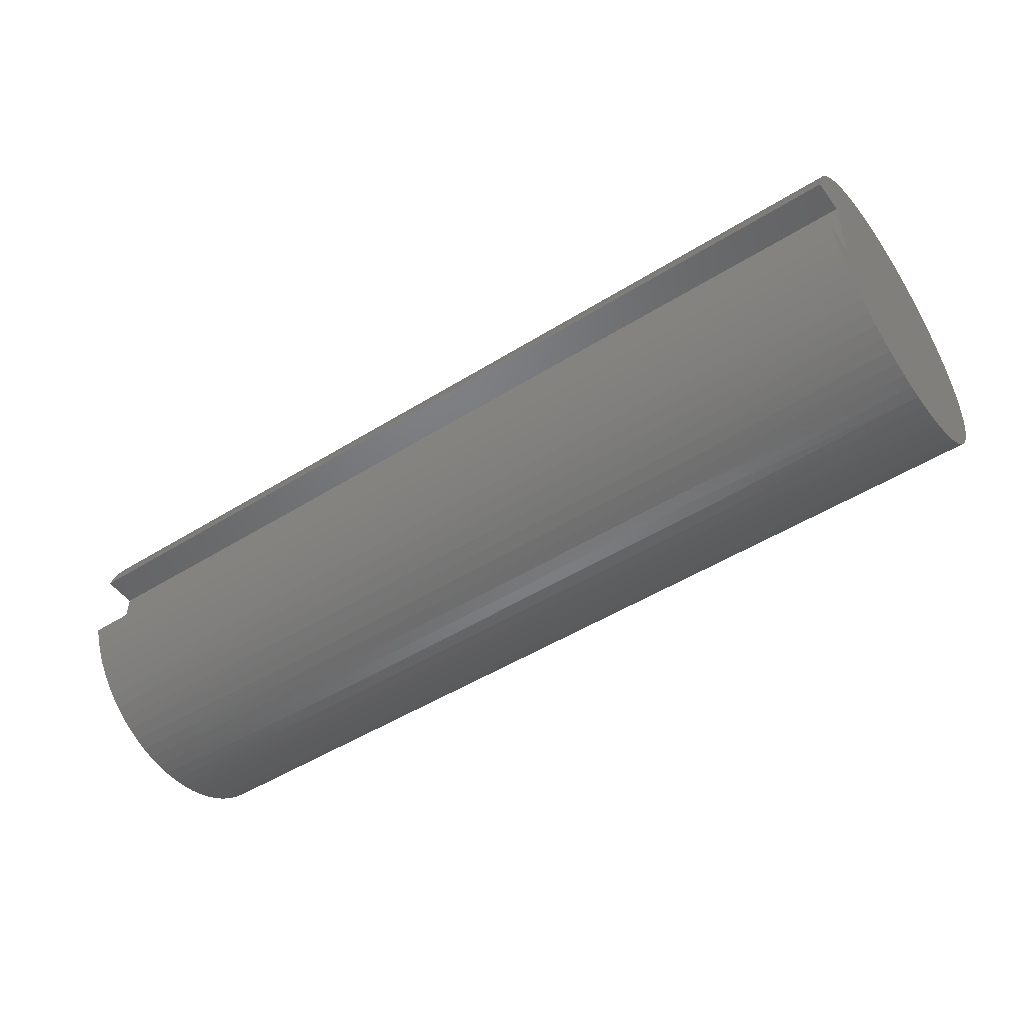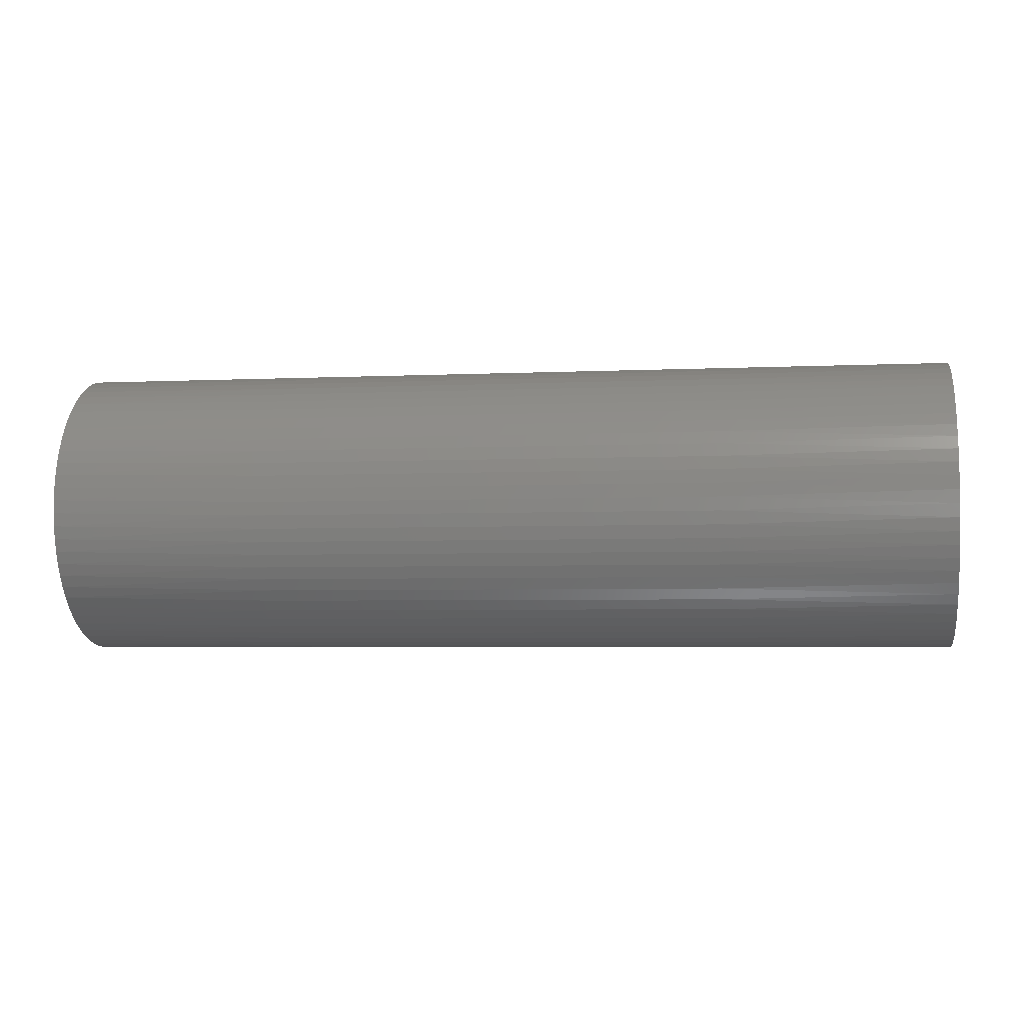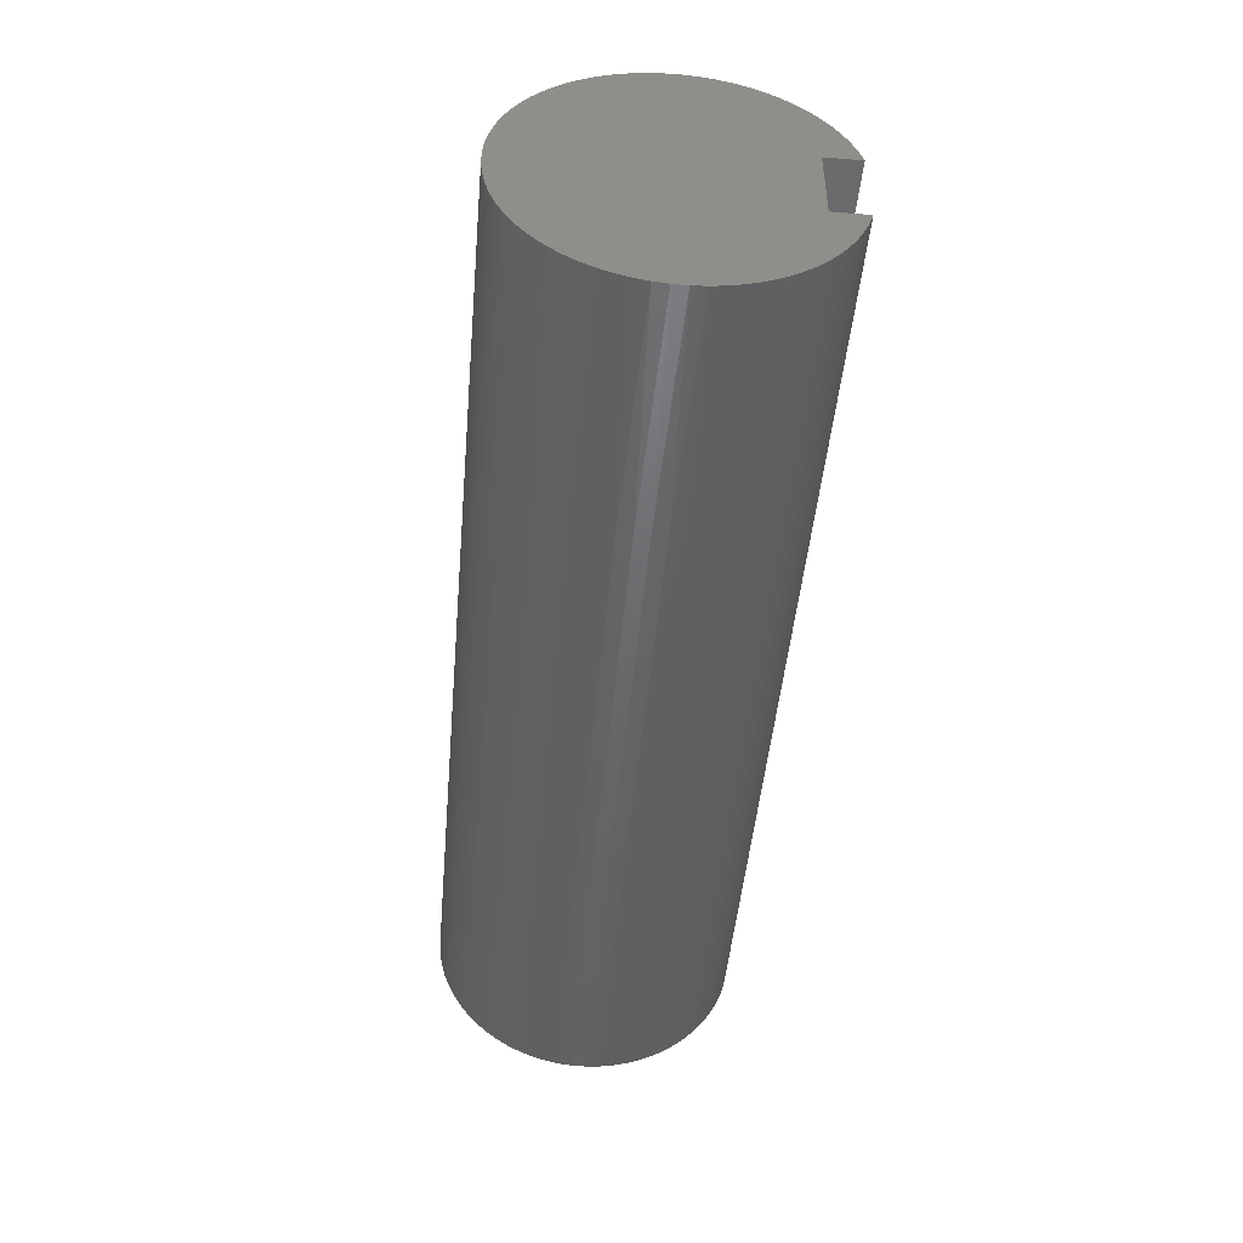
<metadata>
{"format":"stl","ext":"stl","renderer":"f3d","projection":"perspective","resolution":1024,"background":"white","views":[{"elev":-49.4,"azim":-145.4,"up":"+Z"},{"elev":-4.0,"azim":-171.0,"up":"+Y"},{"elev":-47.2,"azim":84.9,"up":"+Z"}]}
</metadata>
<code>
# stl→obj: 321 verts, 638 faces
v 0 0.7188 -0.25
v 0 0.7188 0.25
v 6 0.7188 -0.25
v 6 0.7188 0.25
v 0 0.9359 -0.25
v 6 0.9359 -0.25
v 0 0.9092 0.3344
v 1.5 0.9318 0.2651
v 0 0.9359 0.25
v 3 0.9318 0.2651
v 6 0.9359 0.25
v 4.5 0.9318 0.2651
v 6 0.9092 0.3344
v 4.5 0.9033 0.35
v 6 0.8749 0.4161
v 4.5 0.8672 0.4318
v 6 0.8332 0.4942
v 4.5 0.8236 0.51
v 6 0.7846 0.5682
v 4.5 0.7731 0.5838
v 6 0.7294 0.6375
v 4.5 0.7159 0.6526
v 6 0.6682 0.7015
v 4.5 0.6526 0.7159
v 6 0.6013 0.7595
v 4.5 0.5838 0.7731
v 6 0.5294 0.8113
v 4.5 0.51 0.8236
v 6 0.4531 0.8562
v 4.5 0.4318 0.8672
v 6 0.3731 0.894
v 4.5 0.35 0.9033
v 6 0.2899 0.9244
v 4.5 0.2651 0.9318
v 6 0.2042 0.947
v 4.5 0.178 0.9523
v 6 0.1169 0.9617
v 4.5 0.08939 0.9646
v 6 0.0286 0.9683
v 4.5 -0 0.9688
v 6 -0.05995 0.9669
v 4.5 -0.08939 0.9646
v 6 -0.148 0.9574
v 4.5 -0.178 0.9523
v 6 -0.2348 0.9399
v 4.5 -0.2651 0.9318
v 6 -0.3197 0.9145
v 4.5 -0.35 0.9033
v 6 -0.4018 0.8815
v 4.5 -0.4318 0.8672
v 6 -0.4806 0.8411
v 4.5 -0.51 0.8236
v 6 -0.5554 0.7937
v 4.5 -0.5838 0.7731
v 6 -0.6256 0.7397
v 4.5 -0.6526 0.7159
v 6 -0.6905 0.6794
v 4.5 -0.7159 0.6526
v 6 -0.7497 0.6135
v 4.5 -0.7731 0.5838
v 6 -0.8026 0.5425
v 4.5 -0.8236 0.51
v 6 -0.8488 0.467
v 4.5 -0.8672 0.4318
v 6 -0.8879 0.3875
v 4.5 -0.9033 0.35
v 6 -0.9196 0.3048
v 4.5 -0.9318 0.2651
v 6 -0.9435 0.2195
v 4.5 -0.9523 0.178
v 6 -0.9597 0.1325
v 4.5 -0.9646 0.08939
v 6 -0.9677 0.04428
v 4.5 -0.9688 -0
v 6 -0.9677 -0.04428
v 4.5 -0.9646 -0.08939
v 6 -0.9597 -0.1325
v 4.5 -0.9523 -0.178
v 6 -0.9435 -0.2195
v 4.5 -0.9318 -0.2651
v 6 -0.9196 -0.3048
v 4.5 -0.9033 -0.35
v 6 -0.8879 -0.3875
v 4.5 -0.8672 -0.4318
v 6 -0.8488 -0.467
v 4.5 -0.8236 -0.51
v 6 -0.8026 -0.5425
v 4.5 -0.7731 -0.5838
v 6 -0.7497 -0.6135
v 4.5 -0.7159 -0.6526
v 6 -0.6905 -0.6794
v 4.5 -0.6526 -0.7159
v 6 -0.6256 -0.7397
v 4.5 -0.5838 -0.7731
v 6 -0.5554 -0.7937
v 4.5 -0.51 -0.8236
v 6 -0.4806 -0.8411
v 4.5 -0.4318 -0.8672
v 6 -0.4018 -0.8815
v 4.5 -0.35 -0.9033
v 6 -0.3197 -0.9145
v 4.5 -0.2651 -0.9318
v 6 -0.2348 -0.9399
v 4.5 -0.178 -0.9523
v 6 -0.148 -0.9574
v 4.5 -0.08939 -0.9646
v 6 -0.05995 -0.9669
v 4.5 -0 -0.9688
v 6 0.0286 -0.9683
v 4.5 0.08939 -0.9646
v 6 0.1169 -0.9617
v 4.5 0.178 -0.9523
v 6 0.2042 -0.947
v 4.5 0.2651 -0.9318
v 6 0.2899 -0.9244
v 4.5 0.35 -0.9033
v 6 0.3731 -0.894
v 4.5 0.4318 -0.8672
v 6 0.4531 -0.8562
v 4.5 0.51 -0.8236
v 6 0.5294 -0.8113
v 4.5 0.5838 -0.7731
v 6 0.6013 -0.7595
v 4.5 0.6526 -0.7159
v 6 0.6682 -0.7015
v 4.5 0.7159 -0.6526
v 6 0.7294 -0.6375
v 4.5 0.7731 -0.5838
v 6 0.7846 -0.5682
v 4.5 0.8236 -0.51
v 6 0.8332 -0.4942
v 4.5 0.8672 -0.4318
v 6 0.8749 -0.4161
v 4.5 0.9033 -0.35
v 6 0.9092 -0.3344
v 4.5 0.9318 -0.2651
v 3 0.9318 -0.2651
v 1.5 0.9318 -0.2651
v 0 0.9092 -0.3344
v 1.5 0.9033 -0.35
v 0 0.8749 -0.4161
v 1.5 0.8672 -0.4318
v 0 0.8332 -0.4942
v 1.5 0.8236 -0.51
v 0 0.7846 -0.5682
v 1.5 0.7731 -0.5838
v 0 0.7294 -0.6375
v 1.5 0.7159 -0.6526
v 0 0.6682 -0.7015
v 1.5 0.6526 -0.7159
v 0 0.6013 -0.7595
v 1.5 0.5838 -0.7731
v 0 0.5294 -0.8113
v 1.5 0.51 -0.8236
v 0 0.4531 -0.8562
v 1.5 0.4318 -0.8672
v 0 0.3731 -0.894
v 1.5 0.35 -0.9033
v 0 0.2899 -0.9244
v 1.5 0.2651 -0.9318
v 0 0.2042 -0.947
v 1.5 0.178 -0.9523
v 0 0.1169 -0.9617
v 1.5 0.08939 -0.9646
v 0 0.0286 -0.9683
v 1.5 -0 -0.9688
v 0 -0.05995 -0.9669
v 1.5 -0.08939 -0.9646
v 0 -0.148 -0.9574
v 1.5 -0.178 -0.9523
v 0 -0.2348 -0.9399
v 1.5 -0.2651 -0.9318
v 0 -0.3197 -0.9145
v 1.5 -0.35 -0.9033
v 0 -0.4018 -0.8815
v 1.5 -0.4318 -0.8672
v 0 -0.4806 -0.8411
v 1.5 -0.51 -0.8236
v 0 -0.5554 -0.7937
v 1.5 -0.5838 -0.7731
v 0 -0.6256 -0.7397
v 1.5 -0.6526 -0.7159
v 0 -0.6905 -0.6794
v 1.5 -0.7159 -0.6526
v 0 -0.7497 -0.6135
v 1.5 -0.7731 -0.5838
v 0 -0.8026 -0.5425
v 1.5 -0.8236 -0.51
v 0 -0.8488 -0.467
v 1.5 -0.8672 -0.4318
v 0 -0.8879 -0.3875
v 1.5 -0.9033 -0.35
v 0 -0.9196 -0.3048
v 1.5 -0.9318 -0.2651
v 0 -0.9435 -0.2195
v 1.5 -0.9523 -0.178
v 0 -0.9597 -0.1325
v 1.5 -0.9646 -0.08939
v 0 -0.9677 -0.04428
v 1.5 -0.9688 -0
v 0 -0.9677 0.04428
v 1.5 -0.9646 0.08939
v 0 -0.9597 0.1325
v 1.5 -0.9523 0.178
v 0 -0.9435 0.2195
v 1.5 -0.9318 0.2651
v 0 -0.9196 0.3048
v 1.5 -0.9033 0.35
v 0 -0.8879 0.3875
v 1.5 -0.8672 0.4318
v 0 -0.8488 0.467
v 1.5 -0.8236 0.51
v 0 -0.8026 0.5425
v 1.5 -0.7731 0.5838
v 0 -0.7497 0.6135
v 1.5 -0.7159 0.6526
v 0 -0.6905 0.6794
v 1.5 -0.6526 0.7159
v 0 -0.6256 0.7397
v 1.5 -0.5838 0.7731
v 0 -0.5554 0.7937
v 1.5 -0.51 0.8236
v 0 -0.4806 0.8411
v 1.5 -0.4318 0.8672
v 0 -0.4018 0.8815
v 1.5 -0.35 0.9033
v 0 -0.3197 0.9145
v 1.5 -0.2651 0.9318
v 0 -0.2348 0.9399
v 1.5 -0.178 0.9523
v 0 -0.148 0.9574
v 1.5 -0.08939 0.9646
v 0 -0.05995 0.9669
v 1.5 0 0.9688
v 0 0.0286 0.9683
v 1.5 0.08939 0.9646
v 0 0.1169 0.9617
v 1.5 0.178 0.9523
v 0 0.2042 0.947
v 1.5 0.2651 0.9318
v 0 0.2899 0.9244
v 1.5 0.35 0.9033
v 0 0.3731 0.894
v 1.5 0.4318 0.8672
v 0 0.4531 0.8562
v 1.5 0.51 0.8236
v 0 0.5294 0.8113
v 1.5 0.5838 0.7731
v 0 0.6013 0.7595
v 1.5 0.6526 0.7159
v 0 0.6682 0.7015
v 1.5 0.7159 0.6526
v 0 0.7294 0.6375
v 1.5 0.7731 0.5838
v 0 0.7846 0.5682
v 1.5 0.8236 0.51
v 0 0.8332 0.4942
v 1.5 0.8672 0.4318
v 0 0.8749 0.4161
v 1.5 0.9033 0.35
v 3 0 0.9688
v 3 0.08939 0.9646
v 3 0.178 0.9523
v 3 0.2651 0.9318
v 3 0.35 0.9033
v 3 0.4318 0.8672
v 3 0.51 0.8236
v 3 0.5838 0.7731
v 3 0.6526 0.7159
v 3 0.7159 0.6526
v 3 0.7731 0.5838
v 3 0.8236 0.51
v 3 0.8672 0.4318
v 3 0.9033 0.35
v 3 -0.08939 0.9646
v 3 -0.178 0.9523
v 3 -0.2651 0.9318
v 3 -0.35 0.9033
v 3 -0.4318 0.8672
v 3 -0.51 0.8236
v 3 -0.5838 0.7731
v 3 -0.6526 0.7159
v 3 -0.7159 0.6526
v 3 -0.7731 0.5838
v 3 -0.8236 0.51
v 3 -0.8672 0.4318
v 3 -0.9033 0.35
v 3 -0.9318 0.2651
v 3 -0.9523 0.178
v 3 -0.9646 0.08939
v 3 -0.9688 -0
v 3 -0.9646 -0.08939
v 3 -0.9523 -0.178
v 3 -0.9318 -0.2651
v 3 -0.9033 -0.35
v 3 -0.8672 -0.4318
v 3 -0.8236 -0.51
v 3 -0.7731 -0.5838
v 3 -0.7159 -0.6526
v 3 -0.6526 -0.7159
v 3 -0.5838 -0.7731
v 3 -0.51 -0.8236
v 3 -0.4318 -0.8672
v 3 -0.35 -0.9033
v 3 -0.2651 -0.9318
v 3 -0.178 -0.9523
v 3 -0.08939 -0.9646
v 3 -0 -0.9688
v 3 0.08939 -0.9646
v 3 0.178 -0.9523
v 3 0.2651 -0.9318
v 3 0.35 -0.9033
v 3 0.4318 -0.8672
v 3 0.51 -0.8236
v 3 0.5838 -0.7731
v 3 0.6526 -0.7159
v 3 0.7159 -0.6526
v 3 0.7731 -0.5838
v 3 0.8236 -0.51
v 3 0.8672 -0.4318
v 3 0.9033 -0.35
f 1 2 3
f 3 2 4
f 1 3 5
f 5 3 6
f 7 8 9
f 9 8 10
f 9 10 11
f 11 10 12
f 11 12 13
f 13 12 14
f 13 14 15
f 15 14 16
f 15 16 17
f 17 16 18
f 17 18 19
f 19 18 20
f 19 20 21
f 21 20 22
f 21 22 23
f 23 22 24
f 23 24 25
f 25 24 26
f 25 26 27
f 27 26 28
f 27 28 29
f 29 28 30
f 29 30 31
f 31 30 32
f 31 32 33
f 33 32 34
f 33 34 35
f 35 34 36
f 35 36 37
f 37 36 38
f 37 38 39
f 39 38 40
f 39 40 41
f 41 40 42
f 41 42 43
f 43 42 44
f 43 44 45
f 45 44 46
f 45 46 47
f 47 46 48
f 47 48 49
f 49 48 50
f 49 50 51
f 51 50 52
f 51 52 53
f 53 52 54
f 53 54 55
f 55 54 56
f 55 56 57
f 57 56 58
f 57 58 59
f 59 58 60
f 59 60 61
f 61 60 62
f 61 62 63
f 63 62 64
f 63 64 65
f 65 64 66
f 65 66 67
f 67 66 68
f 67 68 69
f 69 68 70
f 69 70 71
f 71 70 72
f 71 72 73
f 73 72 74
f 73 74 75
f 75 74 76
f 75 76 77
f 77 76 78
f 77 78 79
f 79 78 80
f 79 80 81
f 81 80 82
f 81 82 83
f 83 82 84
f 83 84 85
f 85 84 86
f 85 86 87
f 87 86 88
f 87 88 89
f 89 88 90
f 89 90 91
f 91 90 92
f 91 92 93
f 93 92 94
f 93 94 95
f 95 94 96
f 95 96 97
f 97 96 98
f 97 98 99
f 99 98 100
f 99 100 101
f 101 100 102
f 101 102 103
f 103 102 104
f 103 104 105
f 105 104 106
f 105 106 107
f 107 106 108
f 107 108 109
f 109 108 110
f 109 110 111
f 111 110 112
f 111 112 113
f 113 112 114
f 113 114 115
f 115 114 116
f 115 116 117
f 117 116 118
f 117 118 119
f 119 118 120
f 119 120 121
f 121 120 122
f 121 122 123
f 123 122 124
f 123 124 125
f 125 124 126
f 125 126 127
f 127 126 128
f 127 128 129
f 129 128 130
f 129 130 131
f 131 130 132
f 131 132 133
f 133 132 134
f 133 134 135
f 135 134 136
f 135 136 6
f 6 136 137
f 6 137 5
f 5 137 138
f 5 138 139
f 139 138 140
f 139 140 141
f 141 140 142
f 141 142 143
f 143 142 144
f 143 144 145
f 145 144 146
f 145 146 147
f 147 146 148
f 147 148 149
f 149 148 150
f 149 150 151
f 151 150 152
f 151 152 153
f 153 152 154
f 153 154 155
f 155 154 156
f 155 156 157
f 157 156 158
f 157 158 159
f 159 158 160
f 159 160 161
f 161 160 162
f 161 162 163
f 163 162 164
f 163 164 165
f 165 164 166
f 165 166 167
f 167 166 168
f 167 168 169
f 169 168 170
f 169 170 171
f 171 170 172
f 171 172 173
f 173 172 174
f 173 174 175
f 175 174 176
f 175 176 177
f 177 176 178
f 177 178 179
f 179 178 180
f 179 180 181
f 181 180 182
f 181 182 183
f 183 182 184
f 183 184 185
f 185 184 186
f 185 186 187
f 187 186 188
f 187 188 189
f 189 188 190
f 189 190 191
f 191 190 192
f 191 192 193
f 193 192 194
f 193 194 195
f 195 194 196
f 195 196 197
f 197 196 198
f 197 198 199
f 199 198 200
f 199 200 201
f 201 200 202
f 201 202 203
f 203 202 204
f 203 204 205
f 205 204 206
f 205 206 207
f 207 206 208
f 207 208 209
f 209 208 210
f 209 210 211
f 211 210 212
f 211 212 213
f 213 212 214
f 213 214 215
f 215 214 216
f 215 216 217
f 217 216 218
f 217 218 219
f 219 218 220
f 219 220 221
f 221 220 222
f 221 222 223
f 223 222 224
f 223 224 225
f 225 224 226
f 225 226 227
f 227 226 228
f 227 228 229
f 229 228 230
f 229 230 231
f 231 230 232
f 231 232 233
f 233 232 234
f 233 234 235
f 235 234 236
f 235 236 237
f 237 236 238
f 237 238 239
f 239 238 240
f 239 240 241
f 241 240 242
f 241 242 243
f 243 242 244
f 243 244 245
f 245 244 246
f 245 246 247
f 247 246 248
f 247 248 249
f 249 248 250
f 249 250 251
f 251 250 252
f 251 252 253
f 253 252 254
f 253 254 255
f 255 254 256
f 255 256 257
f 257 256 258
f 257 258 259
f 259 258 260
f 259 260 7
f 7 260 8
f 234 261 236
f 236 261 262
f 236 262 238
f 238 262 263
f 238 263 240
f 240 263 264
f 240 264 242
f 242 264 265
f 242 265 244
f 244 265 266
f 244 266 246
f 246 266 267
f 246 267 248
f 248 267 268
f 248 268 250
f 250 268 269
f 250 269 252
f 252 269 270
f 252 270 254
f 254 270 271
f 254 271 256
f 256 271 272
f 256 272 258
f 258 272 273
f 258 273 260
f 260 273 274
f 260 274 8
f 8 274 10
f 261 40 262
f 262 40 38
f 262 38 263
f 263 38 36
f 263 36 264
f 264 36 34
f 264 34 265
f 265 34 32
f 265 32 266
f 266 32 30
f 266 30 267
f 267 30 28
f 267 28 268
f 268 28 26
f 268 26 269
f 269 26 24
f 269 24 270
f 270 24 22
f 270 22 271
f 271 22 20
f 271 20 272
f 272 20 18
f 272 18 273
f 273 18 16
f 273 16 274
f 274 16 14
f 274 14 10
f 10 14 12
f 261 234 275
f 275 234 232
f 275 232 276
f 276 232 230
f 276 230 277
f 277 230 228
f 277 228 278
f 278 228 226
f 278 226 279
f 279 226 224
f 279 224 280
f 280 224 222
f 280 222 281
f 281 222 220
f 281 220 282
f 282 220 218
f 282 218 283
f 283 218 216
f 283 216 284
f 284 216 214
f 284 214 285
f 285 214 212
f 285 212 286
f 286 212 210
f 286 210 287
f 287 210 208
f 287 208 288
f 288 208 206
f 288 206 289
f 289 206 204
f 289 204 290
f 290 204 202
f 290 202 291
f 291 202 200
f 291 200 292
f 292 200 198
f 292 198 293
f 293 198 196
f 293 196 294
f 294 196 194
f 294 194 295
f 295 194 192
f 295 192 296
f 296 192 190
f 296 190 297
f 297 190 188
f 297 188 298
f 298 188 186
f 298 186 299
f 299 186 184
f 299 184 300
f 300 184 182
f 300 182 301
f 301 182 180
f 301 180 302
f 302 180 178
f 302 178 303
f 303 178 176
f 303 176 304
f 304 176 174
f 304 174 305
f 305 174 172
f 305 172 306
f 306 172 170
f 306 170 307
f 307 170 168
f 307 168 308
f 308 168 166
f 308 166 309
f 309 166 164
f 309 164 310
f 310 164 162
f 310 162 311
f 311 162 160
f 311 160 312
f 312 160 158
f 312 158 313
f 313 158 156
f 313 156 314
f 314 156 154
f 314 154 315
f 315 154 152
f 315 152 316
f 316 152 150
f 316 150 317
f 317 150 148
f 317 148 318
f 318 148 146
f 318 146 319
f 319 146 144
f 319 144 320
f 320 144 142
f 320 142 321
f 321 142 140
f 321 140 137
f 137 140 138
f 40 261 42
f 42 261 275
f 42 275 44
f 44 275 276
f 44 276 46
f 46 276 277
f 46 277 48
f 48 277 278
f 48 278 50
f 50 278 279
f 50 279 52
f 52 279 280
f 52 280 54
f 54 280 281
f 54 281 56
f 56 281 282
f 56 282 58
f 58 282 283
f 58 283 60
f 60 283 284
f 60 284 62
f 62 284 285
f 62 285 64
f 64 285 286
f 64 286 66
f 66 286 287
f 66 287 68
f 68 287 288
f 68 288 70
f 70 288 289
f 70 289 72
f 72 289 290
f 72 290 74
f 74 290 291
f 74 291 76
f 76 291 292
f 76 292 78
f 78 292 293
f 78 293 80
f 80 293 294
f 80 294 82
f 82 294 295
f 82 295 84
f 84 295 296
f 84 296 86
f 86 296 297
f 86 297 88
f 88 297 298
f 88 298 90
f 90 298 299
f 90 299 92
f 92 299 300
f 92 300 94
f 94 300 301
f 94 301 96
f 96 301 302
f 96 302 98
f 98 302 303
f 98 303 100
f 100 303 304
f 100 304 102
f 102 304 305
f 102 305 104
f 104 305 306
f 104 306 106
f 106 306 307
f 106 307 108
f 108 307 308
f 108 308 110
f 110 308 309
f 110 309 112
f 112 309 310
f 112 310 114
f 114 310 311
f 114 311 116
f 116 311 312
f 116 312 118
f 118 312 313
f 118 313 120
f 120 313 314
f 120 314 122
f 122 314 315
f 122 315 124
f 124 315 316
f 124 316 126
f 126 316 317
f 126 317 128
f 128 317 318
f 128 318 130
f 130 318 319
f 130 319 132
f 132 319 320
f 132 320 134
f 134 320 321
f 134 321 136
f 136 321 137
f 9 11 2
f 2 11 4
f 11 13 4
f 4 13 15
f 4 15 17
f 17 19 4
f 4 19 21
f 4 21 23
f 23 25 4
f 4 25 27
f 4 27 29
f 29 31 4
f 4 31 33
f 4 33 35
f 35 37 4
f 4 37 39
f 4 39 41
f 41 43 4
f 4 43 45
f 4 45 47
f 47 49 4
f 4 49 51
f 4 51 97
f 97 51 95
f 95 51 53
f 95 53 93
f 93 53 55
f 93 55 91
f 91 55 57
f 91 57 89
f 89 57 59
f 89 59 87
f 87 59 61
f 87 61 85
f 85 61 63
f 85 63 83
f 83 63 65
f 83 65 81
f 81 65 67
f 81 67 79
f 79 67 69
f 79 69 77
f 77 69 71
f 77 71 75
f 75 71 73
f 97 99 4
f 4 99 3
f 3 99 101
f 3 101 103
f 103 105 3
f 3 105 107
f 3 107 109
f 109 111 3
f 3 111 113
f 3 113 115
f 115 117 3
f 3 117 119
f 3 119 121
f 121 123 3
f 3 123 125
f 3 125 127
f 127 129 3
f 3 129 131
f 3 131 133
f 133 135 3
f 3 135 6
f 9 2 7
f 7 2 259
f 259 2 257
f 257 2 255
f 255 2 253
f 253 2 251
f 251 2 249
f 249 2 247
f 247 2 245
f 245 2 243
f 243 2 241
f 241 2 239
f 239 2 237
f 237 2 235
f 235 2 233
f 233 2 231
f 231 2 229
f 229 2 227
f 227 2 225
f 225 2 1
f 225 1 223
f 223 1 177
f 223 177 221
f 221 177 179
f 221 179 219
f 219 179 181
f 219 181 217
f 217 181 183
f 217 183 215
f 215 183 185
f 215 185 213
f 213 185 187
f 213 187 211
f 211 187 189
f 211 189 209
f 209 189 191
f 209 191 207
f 207 191 193
f 207 193 205
f 205 193 195
f 205 195 203
f 203 195 197
f 203 197 201
f 201 197 199
f 5 139 1
f 1 139 141
f 1 141 143
f 143 145 1
f 1 145 147
f 1 147 149
f 149 151 1
f 1 151 153
f 1 153 155
f 155 157 1
f 1 157 159
f 1 159 161
f 161 163 1
f 1 163 165
f 1 165 167
f 167 169 1
f 1 169 171
f 1 171 173
f 173 175 1
f 1 175 177

</code>
